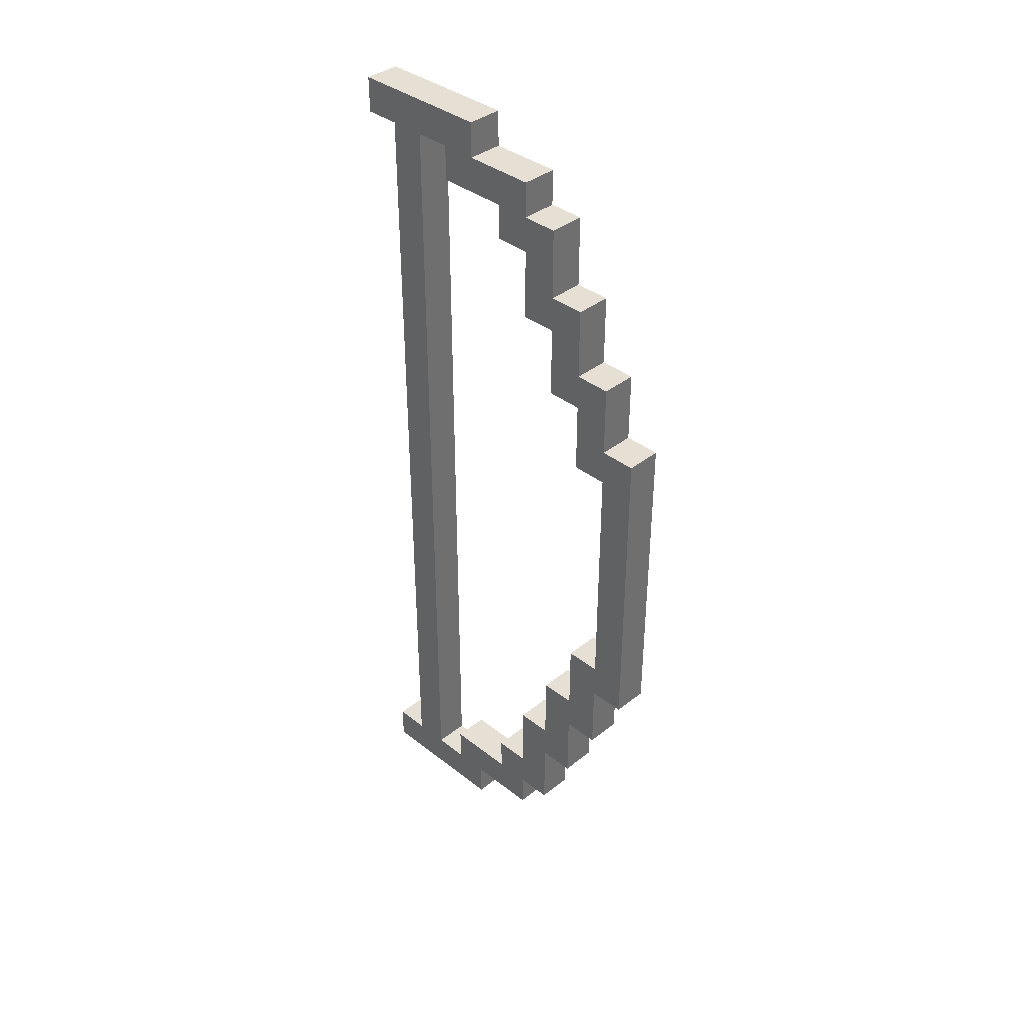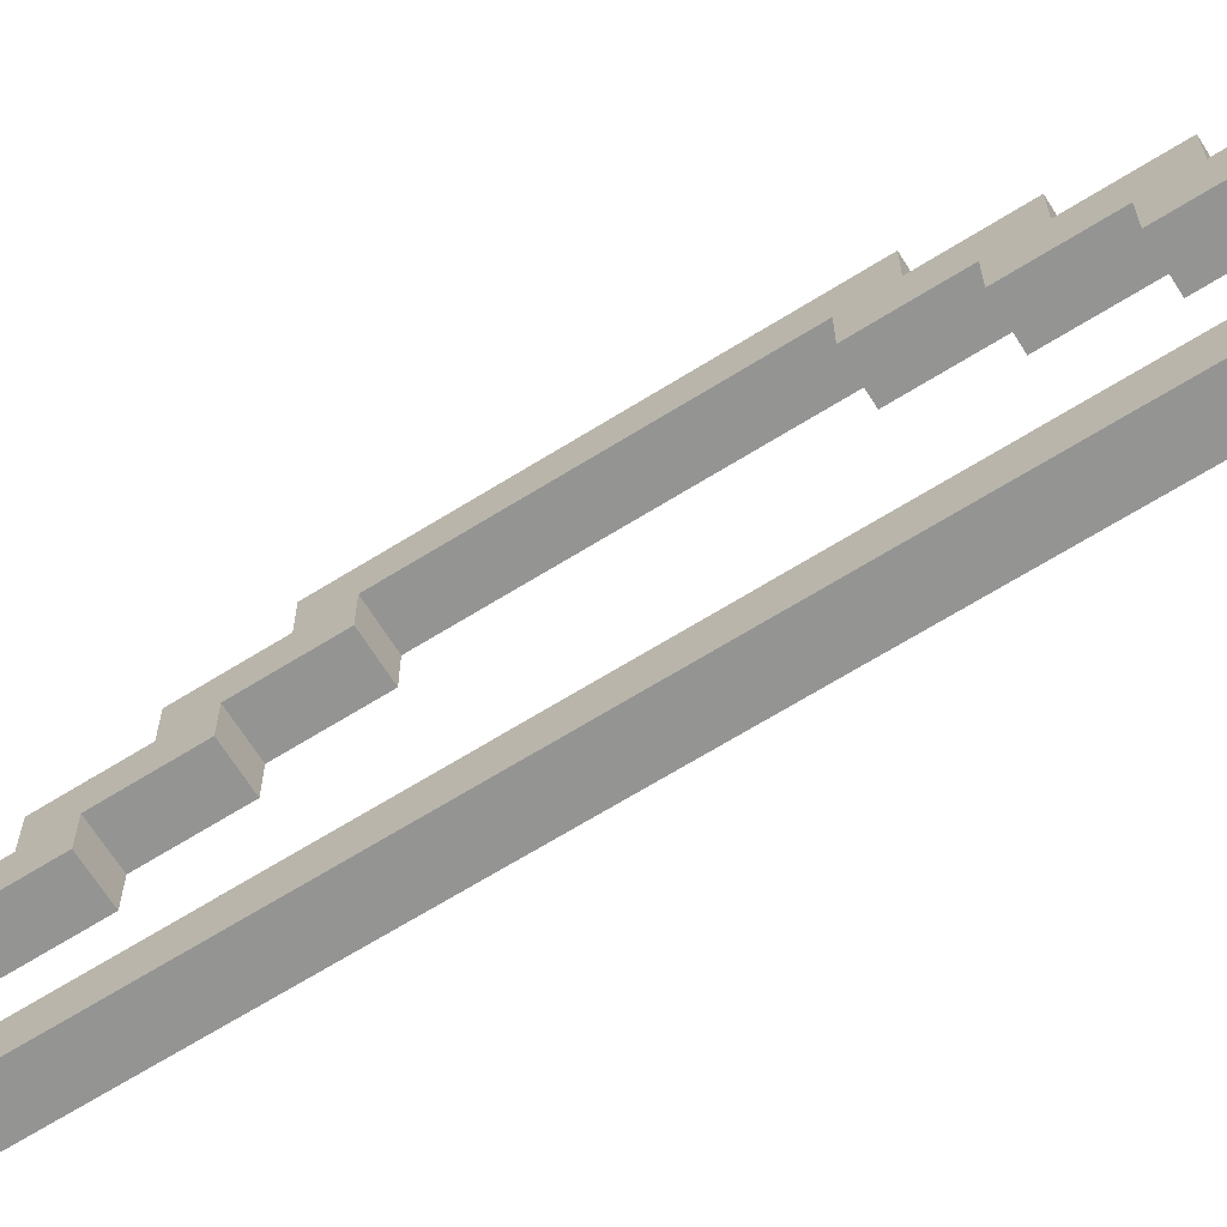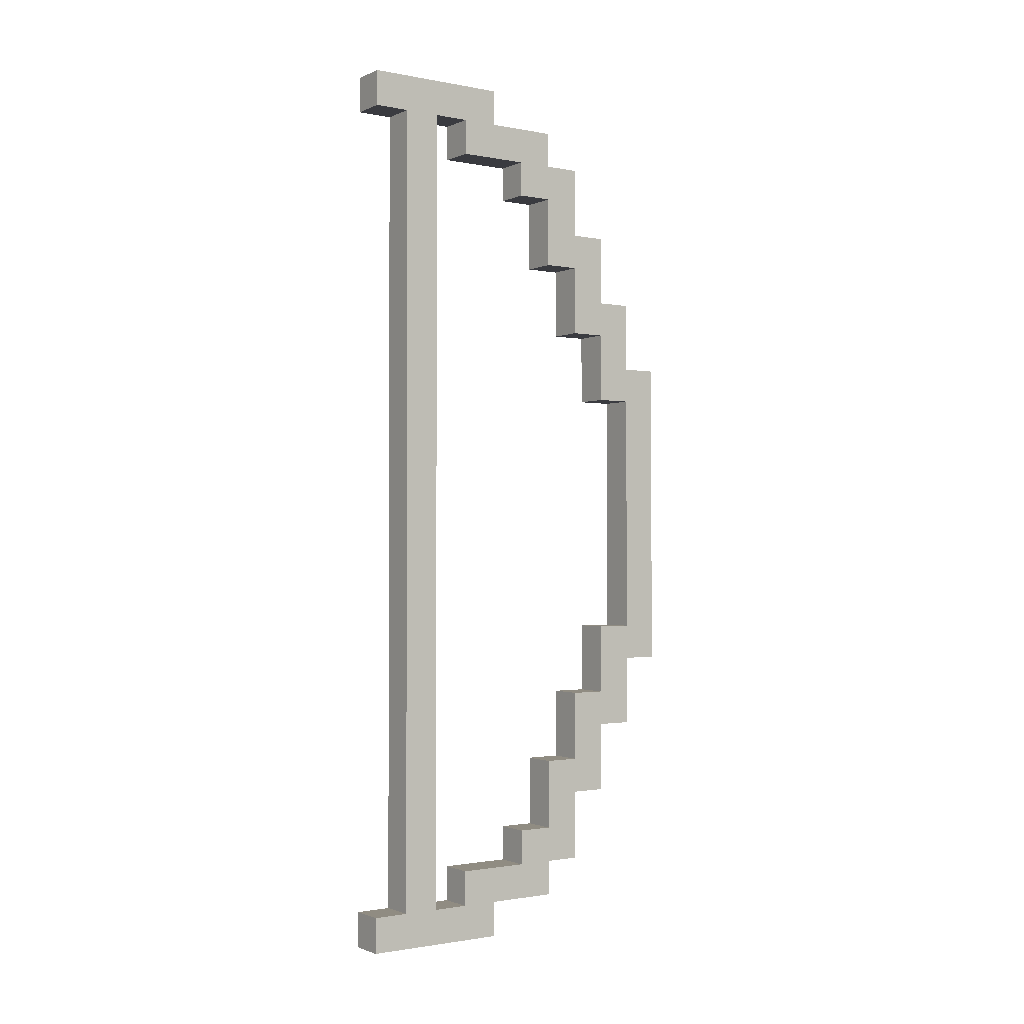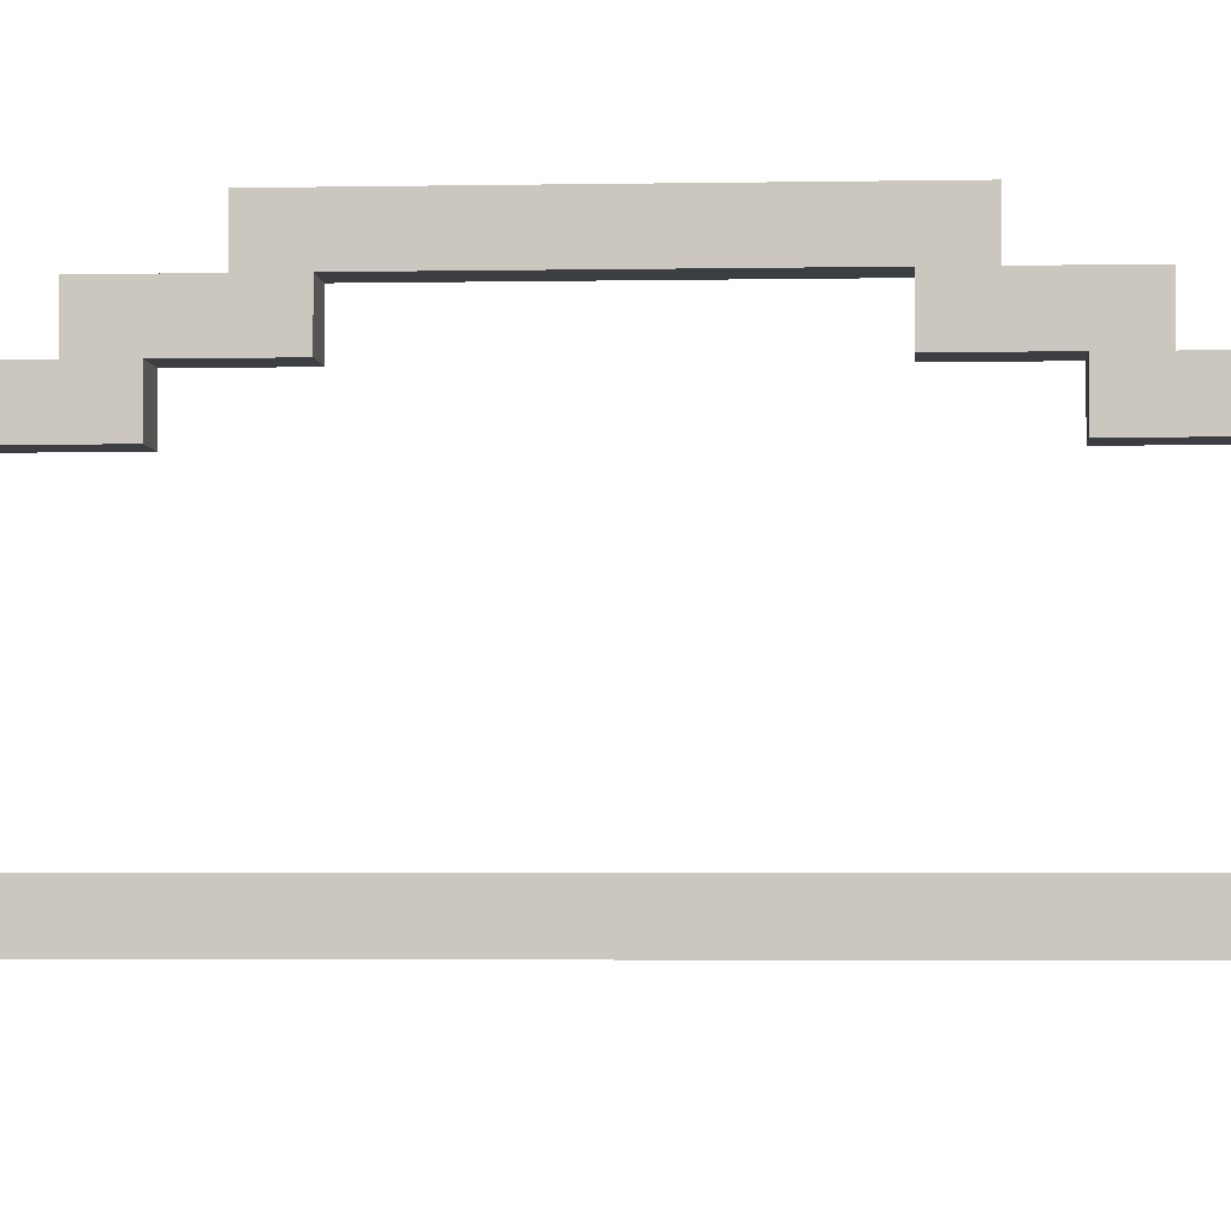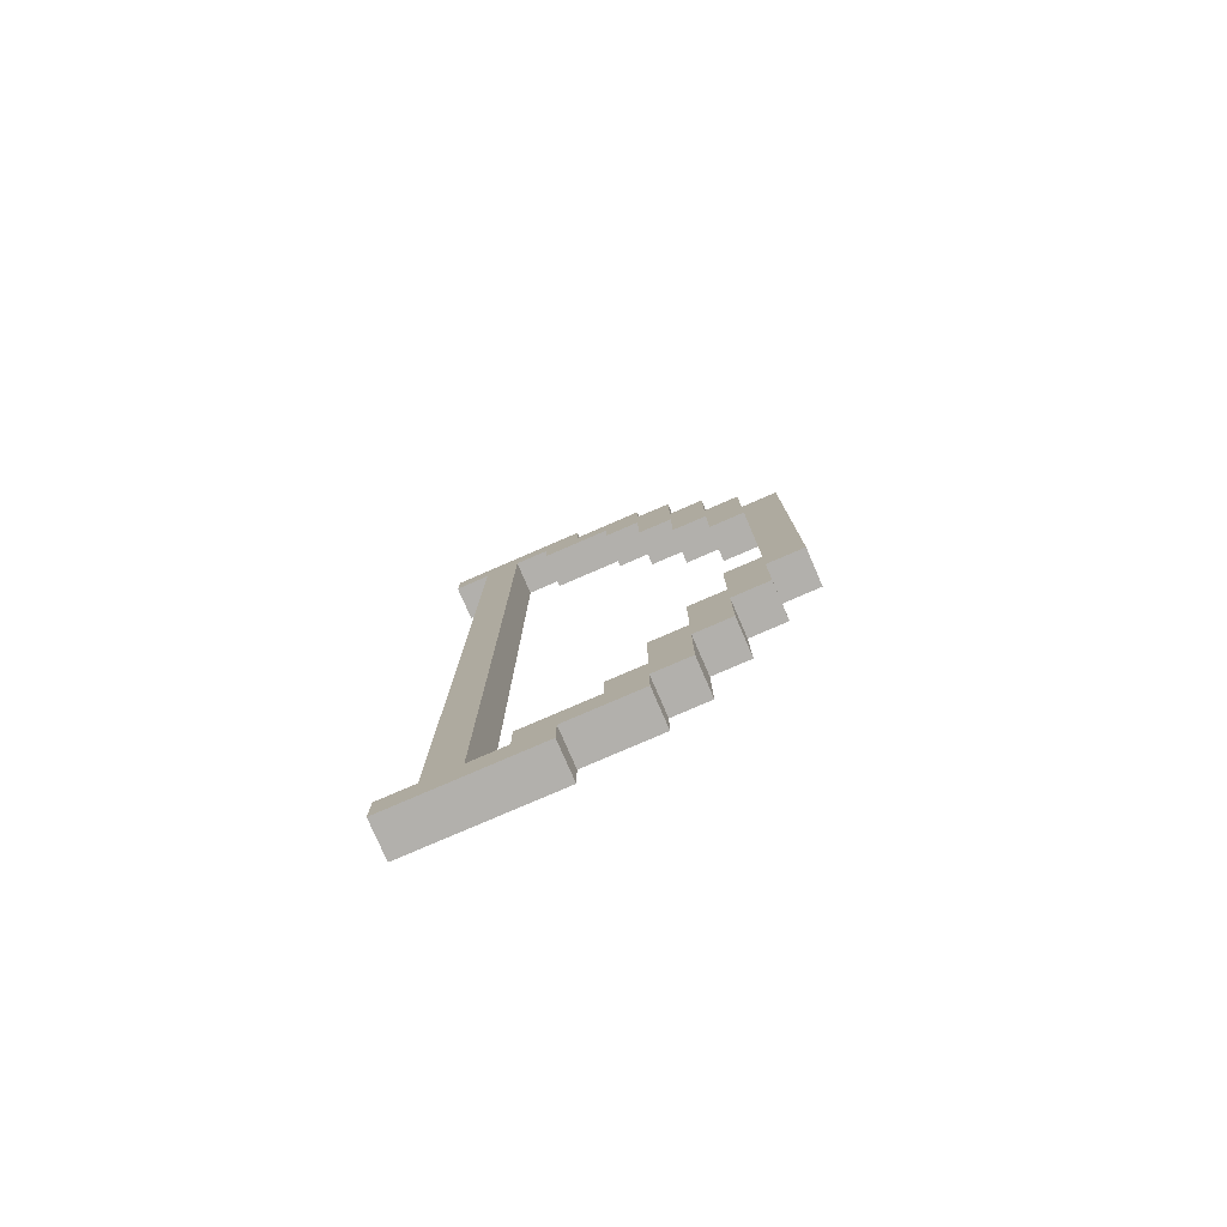
<metadata>
{"format":"obj","ext":"obj","renderer":"f3d","projection":"perspective","resolution":1024,"background":"white","views":[{"elev":37.9,"azim":-45.2,"up":"+Y"},{"elev":-67.0,"azim":-58.0,"up":"+Z"},{"elev":-1.4,"azim":-124.6,"up":"+Y"},{"elev":-3.2,"azim":94.0,"up":"+Z"},{"elev":-78.7,"azim":-66.6,"up":"+Y"}]}
</metadata>
<code>
g weaponsshields-26
v -0.5 0 -1
v -0.5 0 -3
v -0.5 0 -5
v -0.5 1 1
v -0.5 1 -1
v -0.5 1 -2
v -0.5 1 -3
v -0.5 1 -4
v -0.5 1 -5
v -0.5 2 2
v -0.5 2 1
v -0.5 2 -0
v -0.5 2 -1
v -0.5 2 -2
v -0.5 3 2
v -0.5 3 1
v -0.5 3 -0
v -0.5 4 3
v -0.5 4 2
v -0.5 5 3
v -0.5 5 2
v -0.5 5 1
v -0.5 6 4
v -0.5 6 3
v -0.5 7 4
v -0.5 7 3
v -0.5 7 2
v -0.5 8 5
v -0.5 8 4
v -0.5 8 3
v -0.5 8 -3
v -0.5 8 -4
v -0.5 9 5
v -0.5 9 4
v -0.5 9 3
v -0.5 10 5
v -0.5 10 4
v -0.5 10 -3
v -0.5 10 -4
v -0.5 11 5
v -0.5 11 4
v -0.5 12 -3
v -0.5 12 -4
v -0.5 13 -3
v -0.5 13 -4
v -0.5 14 5
v -0.5 14 4
v -0.5 15 5
v -0.5 15 4
v -0.5 15 -3
v -0.5 15 -4
v -0.5 16 5
v -0.5 16 4
v -0.5 16 3
v -0.5 17 5
v -0.5 17 4
v -0.5 17 3
v -0.5 17 -3
v -0.5 17 -4
v -0.5 18 4
v -0.5 18 3
v -0.5 18 2
v -0.5 19 4
v -0.5 19 3
v -0.5 20 2
v -0.5 20 1
v -0.5 21 3
v -0.5 21 2
v -0.5 22 2
v -0.5 22 1
v -0.5 22 -0
v -0.5 23 2
v -0.5 23 1
v -0.5 23 -0
v -0.5 23 -1
v -0.5 23 -2
v -0.5 24 1
v -0.5 24 -1
v -0.5 24 -2
v -0.5 24 -3
v -0.5 24 -4
v -0.5 24 -5
v -0.5 25 -1
v -0.5 25 -3
v -0.5 25 -5
v 0.5 0 -1
v 0.5 0 -3
v 0.5 0 -5
v 0.5 1 1
v 0.5 1 -1
v 0.5 1 -2
v 0.5 1 -3
v 0.5 1 -4
v 0.5 1 -5
v 0.5 2 2
v 0.5 2 1
v 0.5 2 -0
v 0.5 2 -1
v 0.5 2 -2
v 0.5 3 2
v 0.5 3 1
v 0.5 3 -0
v 0.5 4 3
v 0.5 4 2
v 0.5 5 3
v 0.5 5 2
v 0.5 5 1
v 0.5 6 4
v 0.5 6 3
v 0.5 7 4
v 0.5 7 3
v 0.5 7 2
v 0.5 8 5
v 0.5 8 4
v 0.5 8 3
v 0.5 8 -3
v 0.5 8 -4
v 0.5 9 5
v 0.5 9 4
v 0.5 9 3
v 0.5 10 5
v 0.5 10 4
v 0.5 10 -3
v 0.5 10 -4
v 0.5 11 5
v 0.5 11 4
v 0.5 12 -3
v 0.5 12 -4
v 0.5 13 -3
v 0.5 13 -4
v 0.5 14 5
v 0.5 14 4
v 0.5 15 5
v 0.5 15 4
v 0.5 15 -3
v 0.5 15 -4
v 0.5 16 5
v 0.5 16 4
v 0.5 16 3
v 0.5 17 5
v 0.5 17 4
v 0.5 17 3
v 0.5 17 -3
v 0.5 17 -4
v 0.5 18 4
v 0.5 18 3
v 0.5 18 2
v 0.5 19 4
v 0.5 19 3
v 0.5 20 2
v 0.5 20 1
v 0.5 21 3
v 0.5 21 2
v 0.5 22 2
v 0.5 22 1
v 0.5 22 -0
v 0.5 23 2
v 0.5 23 1
v 0.5 23 -0
v 0.5 23 -1
v 0.5 23 -2
v 0.5 24 1
v 0.5 24 -1
v 0.5 24 -2
v 0.5 24 -3
v 0.5 24 -4
v 0.5 24 -5
v 0.5 25 -1
v 0.5 25 -3
v 0.5 25 -5
v -0.5 8 5
v -0.5 9 5
v -0.5 10 5
v -0.5 11 5
v -0.5 14 5
v -0.5 15 5
v -0.5 16 5
v -0.5 17 5
v 0.5 8 5
v 0.5 9 5
v 0.5 10 5
v 0.5 11 5
v 0.5 14 5
v 0.5 15 5
v 0.5 16 5
v 0.5 17 5
v -0.5 6 4
v -0.5 7 4
v -0.5 8 4
v -0.5 17 4
v -0.5 18 4
v -0.5 19 4
v 0.5 6 4
v 0.5 7 4
v 0.5 8 4
v 0.5 17 4
v 0.5 18 4
v 0.5 19 4
v -0.5 4 3
v -0.5 5 3
v -0.5 6 3
v -0.5 19 3
v -0.5 21 3
v 0.5 4 3
v 0.5 5 3
v 0.5 6 3
v 0.5 19 3
v 0.5 21 3
v -0.5 2 2
v -0.5 3 2
v -0.5 4 2
v -0.5 21 2
v -0.5 22 2
v -0.5 23 2
v 0.5 2 2
v 0.5 3 2
v 0.5 4 2
v 0.5 21 2
v 0.5 22 2
v 0.5 23 2
v -0.5 1 1
v -0.5 2 1
v -0.5 23 1
v -0.5 24 1
v 0.5 1 1
v 0.5 2 1
v 0.5 23 1
v 0.5 24 1
v -0.5 0 -1
v -0.5 1 -1
v -0.5 24 -1
v -0.5 25 -1
v 0.5 0 -1
v 0.5 1 -1
v 0.5 24 -1
v 0.5 25 -1
v -0.5 1 -3
v -0.5 8 -3
v -0.5 10 -3
v -0.5 12 -3
v -0.5 13 -3
v -0.5 15 -3
v -0.5 17 -3
v -0.5 24 -3
v 0.5 1 -3
v 0.5 8 -3
v 0.5 10 -3
v 0.5 12 -3
v 0.5 13 -3
v 0.5 15 -3
v 0.5 17 -3
v 0.5 24 -3
v -0.5 9 4
v -0.5 10 4
v -0.5 11 4
v -0.5 14 4
v -0.5 15 4
v -0.5 16 4
v 0.5 9 4
v 0.5 10 4
v 0.5 11 4
v 0.5 14 4
v 0.5 15 4
v 0.5 16 4
v -0.5 7 3
v -0.5 8 3
v -0.5 9 3
v -0.5 16 3
v -0.5 17 3
v -0.5 18 3
v 0.5 7 3
v 0.5 8 3
v 0.5 9 3
v 0.5 16 3
v 0.5 17 3
v 0.5 18 3
v -0.5 5 2
v -0.5 7 2
v -0.5 18 2
v -0.5 20 2
v 0.5 5 2
v 0.5 7 2
v 0.5 18 2
v 0.5 20 2
v -0.5 3 1
v -0.5 5 1
v -0.5 20 1
v -0.5 22 1
v 0.5 3 1
v 0.5 5 1
v 0.5 20 1
v 0.5 22 1
v -0.5 2 -0
v -0.5 3 -0
v -0.5 22 -0
v -0.5 23 -0
v 0.5 2 -0
v 0.5 3 -0
v 0.5 22 -0
v 0.5 23 -0
v -0.5 1 -2
v -0.5 2 -2
v -0.5 23 -2
v -0.5 24 -2
v 0.5 1 -2
v 0.5 2 -2
v 0.5 23 -2
v 0.5 24 -2
v -0.5 1 -4
v -0.5 8 -4
v -0.5 10 -4
v -0.5 12 -4
v -0.5 13 -4
v -0.5 15 -4
v -0.5 17 -4
v -0.5 24 -4
v 0.5 1 -4
v 0.5 8 -4
v 0.5 10 -4
v 0.5 12 -4
v 0.5 13 -4
v 0.5 15 -4
v 0.5 17 -4
v 0.5 24 -4
v -0.5 0 -5
v -0.5 1 -5
v -0.5 24 -5
v -0.5 25 -5
v 0.5 0 -5
v 0.5 1 -5
v 0.5 24 -5
v 0.5 25 -5
v -0.5 0 -1
v 0.5 0 -1
v -0.5 0 -3
v 0.5 0 -3
v -0.5 0 -5
v 0.5 0 -5
v -0.5 1 1
v 0.5 1 1
v -0.5 1 -1
v 0.5 1 -1
v -0.5 2 2
v 0.5 2 2
v -0.5 2 1
v 0.5 2 1
v -0.5 4 3
v 0.5 4 3
v -0.5 4 2
v 0.5 4 2
v -0.5 6 4
v 0.5 6 4
v -0.5 6 3
v 0.5 6 3
v -0.5 8 5
v 0.5 8 5
v -0.5 8 4
v 0.5 8 4
v -0.5 16 4
v 0.5 16 4
v -0.5 16 3
v 0.5 16 3
v -0.5 18 3
v 0.5 18 3
v -0.5 18 2
v 0.5 18 2
v -0.5 20 2
v 0.5 20 2
v -0.5 20 1
v 0.5 20 1
v -0.5 22 1
v 0.5 22 1
v -0.5 22 -0
v 0.5 22 -0
v -0.5 23 -0
v 0.5 23 -0
v -0.5 23 -1
v 0.5 23 -1
v -0.5 23 -2
v 0.5 23 -2
v -0.5 24 -2
v 0.5 24 -2
v -0.5 24 -3
v 0.5 24 -3
v -0.5 24 -4
v 0.5 24 -4
v -0.5 24 -5
v 0.5 24 -5
v -0.5 1 -2
v 0.5 1 -2
v -0.5 1 -3
v 0.5 1 -3
v -0.5 1 -4
v 0.5 1 -4
v -0.5 1 -5
v 0.5 1 -5
v -0.5 2 -0
v 0.5 2 -0
v -0.5 2 -1
v 0.5 2 -1
v -0.5 2 -2
v 0.5 2 -2
v -0.5 3 1
v 0.5 3 1
v -0.5 3 -0
v 0.5 3 -0
v -0.5 5 2
v 0.5 5 2
v -0.5 5 1
v 0.5 5 1
v -0.5 7 3
v 0.5 7 3
v -0.5 7 2
v 0.5 7 2
v -0.5 9 4
v 0.5 9 4
v -0.5 9 3
v 0.5 9 3
v -0.5 17 5
v 0.5 17 5
v -0.5 17 4
v 0.5 17 4
v -0.5 19 4
v 0.5 19 4
v -0.5 19 3
v 0.5 19 3
v -0.5 21 3
v 0.5 21 3
v -0.5 21 2
v 0.5 21 2
v -0.5 23 2
v 0.5 23 2
v -0.5 23 1
v 0.5 23 1
v -0.5 24 1
v 0.5 24 1
v -0.5 24 -1
v 0.5 24 -1
v -0.5 25 -1
v 0.5 25 -1
v -0.5 25 -3
v 0.5 25 -3
v -0.5 25 -5
v 0.5 25 -5
f 5 2 1
f 6 2 5
f 7 3 2
f 7 2 6
f 8 3 7
f 9 3 8
f 11 5 4
f 12 5 11
f 13 6 5
f 13 5 12
f 14 6 13
f 15 11 10
f 16 12 11
f 16 11 15
f 17 12 16
f 19 16 15
f 20 19 18
f 21 16 19
f 21 19 20
f 22 16 21
f 24 21 20
f 25 24 23
f 26 21 24
f 26 24 25
f 27 21 26
f 29 26 25
f 30 26 29
f 31 8 7
f 32 8 31
f 33 30 29
f 33 29 28
f 34 30 33
f 35 30 34
f 36 34 33
f 37 34 36
f 38 32 31
f 39 32 38
f 40 37 36
f 41 37 40
f 42 39 38
f 43 39 42
f 44 43 42
f 45 43 44
f 46 41 40
f 47 41 46
f 48 47 46
f 49 47 48
f 50 45 44
f 51 45 50
f 52 49 48
f 53 49 52
f 55 53 52
f 56 54 53
f 56 53 55
f 57 54 56
f 58 51 50
f 59 51 58
f 60 57 56
f 61 57 60
f 63 61 60
f 64 62 61
f 64 61 63
f 65 62 64
f 67 65 64
f 67 66 65
f 68 66 67
f 69 66 68
f 70 66 69
f 72 70 69
f 73 71 70
f 73 70 72
f 74 71 73
f 77 74 73
f 77 75 74
f 78 76 75
f 78 75 77
f 79 76 78
f 80 59 58
f 81 59 80
f 83 80 79
f 83 79 78
f 84 81 80
f 84 80 83
f 84 82 81
f 85 82 84
f 86 87 90
f 90 87 91
f 87 88 92
f 91 87 92
f 92 88 93
f 93 88 94
f 89 90 96
f 96 90 97
f 90 91 98
f 97 90 98
f 98 91 99
f 95 96 100
f 96 97 101
f 100 96 101
f 101 97 102
f 100 101 104
f 103 104 105
f 104 101 106
f 105 104 106
f 106 101 107
f 105 106 109
f 108 109 110
f 109 106 111
f 110 109 111
f 111 106 112
f 110 111 114
f 114 111 115
f 92 93 116
f 116 93 117
f 114 115 118
f 113 114 118
f 118 115 119
f 119 115 120
f 118 119 121
f 121 119 122
f 116 117 123
f 123 117 124
f 121 122 125
f 125 122 126
f 123 124 127
f 127 124 128
f 127 128 129
f 129 128 130
f 125 126 131
f 131 126 132
f 131 132 133
f 133 132 134
f 129 130 135
f 135 130 136
f 133 134 137
f 137 134 138
f 137 138 140
f 138 139 141
f 140 138 141
f 141 139 142
f 135 136 143
f 143 136 144
f 141 142 145
f 145 142 146
f 145 146 148
f 146 147 149
f 148 146 149
f 149 147 150
f 149 150 152
f 150 151 152
f 152 151 153
f 153 151 154
f 154 151 155
f 154 155 157
f 155 156 158
f 157 155 158
f 158 156 159
f 158 159 162
f 159 160 162
f 160 161 163
f 162 160 163
f 163 161 164
f 143 144 165
f 165 144 166
f 164 165 168
f 163 164 168
f 165 166 169
f 168 165 169
f 166 167 169
f 169 167 170
f 179 172 171
f 180 173 172
f 180 172 179
f 181 174 173
f 181 173 180
f 182 175 174
f 182 174 181
f 183 176 175
f 183 175 182
f 184 177 176
f 184 176 183
f 185 178 177
f 185 177 184
f 186 178 185
f 193 188 187
f 194 189 188
f 194 188 193
f 195 189 194
f 196 191 190
f 197 192 191
f 197 191 196
f 198 192 197
f 204 200 199
f 205 201 200
f 205 200 204
f 206 201 205
f 207 203 202
f 208 203 207
f 215 210 209
f 216 211 210
f 216 210 215
f 217 211 216
f 218 213 212
f 219 214 213
f 219 213 218
f 220 214 219
f 225 222 221
f 226 222 225
f 227 224 223
f 228 224 227
f 233 230 229
f 234 230 233
f 235 232 231
f 236 232 235
f 245 238 237
f 246 239 238
f 246 238 245
f 247 240 239
f 247 239 246
f 248 241 240
f 248 240 247
f 249 242 241
f 249 241 248
f 250 243 242
f 250 242 249
f 251 244 243
f 251 243 250
f 252 244 251
f 253 254 259
f 254 255 260
f 259 254 260
f 255 256 261
f 260 255 261
f 256 257 262
f 261 256 262
f 257 258 263
f 262 257 263
f 263 258 264
f 265 266 271
f 266 267 272
f 271 266 272
f 272 267 273
f 268 269 274
f 269 270 275
f 274 269 275
f 275 270 276
f 277 278 281
f 281 278 282
f 279 280 283
f 283 280 284
f 285 286 289
f 289 286 290
f 287 288 291
f 291 288 292
f 293 294 297
f 297 294 298
f 295 296 299
f 299 296 300
f 301 302 305
f 305 302 306
f 303 304 307
f 307 304 308
f 309 310 317
f 310 311 318
f 317 310 318
f 311 312 319
f 318 311 319
f 312 313 320
f 319 312 320
f 313 314 321
f 320 313 321
f 314 315 322
f 321 314 322
f 315 316 323
f 322 315 323
f 323 316 324
f 325 326 329
f 329 326 330
f 327 328 331
f 331 328 332
f 335 334 333
f 336 334 335
f 337 336 335
f 338 336 337
f 341 340 339
f 342 340 341
f 345 344 343
f 346 344 345
f 349 348 347
f 350 348 349
f 353 352 351
f 354 352 353
f 357 356 355
f 358 356 357
f 361 360 359
f 362 360 361
f 365 364 363
f 366 364 365
f 369 368 367
f 370 368 369
f 373 372 371
f 374 372 373
f 377 376 375
f 378 376 377
f 379 378 377
f 380 378 379
f 383 382 381
f 384 382 383
f 387 386 385
f 388 386 387
f 389 390 391
f 391 390 392
f 393 394 395
f 395 394 396
f 397 398 399
f 399 398 400
f 399 400 401
f 401 400 402
f 403 404 405
f 405 404 406
f 407 408 409
f 409 408 410
f 411 412 413
f 413 412 414
f 415 416 417
f 417 416 418
f 419 420 421
f 421 420 422
f 423 424 425
f 425 424 426
f 427 428 429
f 429 428 430
f 431 432 433
f 433 432 434
f 435 436 437
f 437 436 438
f 439 440 441
f 441 440 442
f 441 442 443
f 443 442 444

</code>
